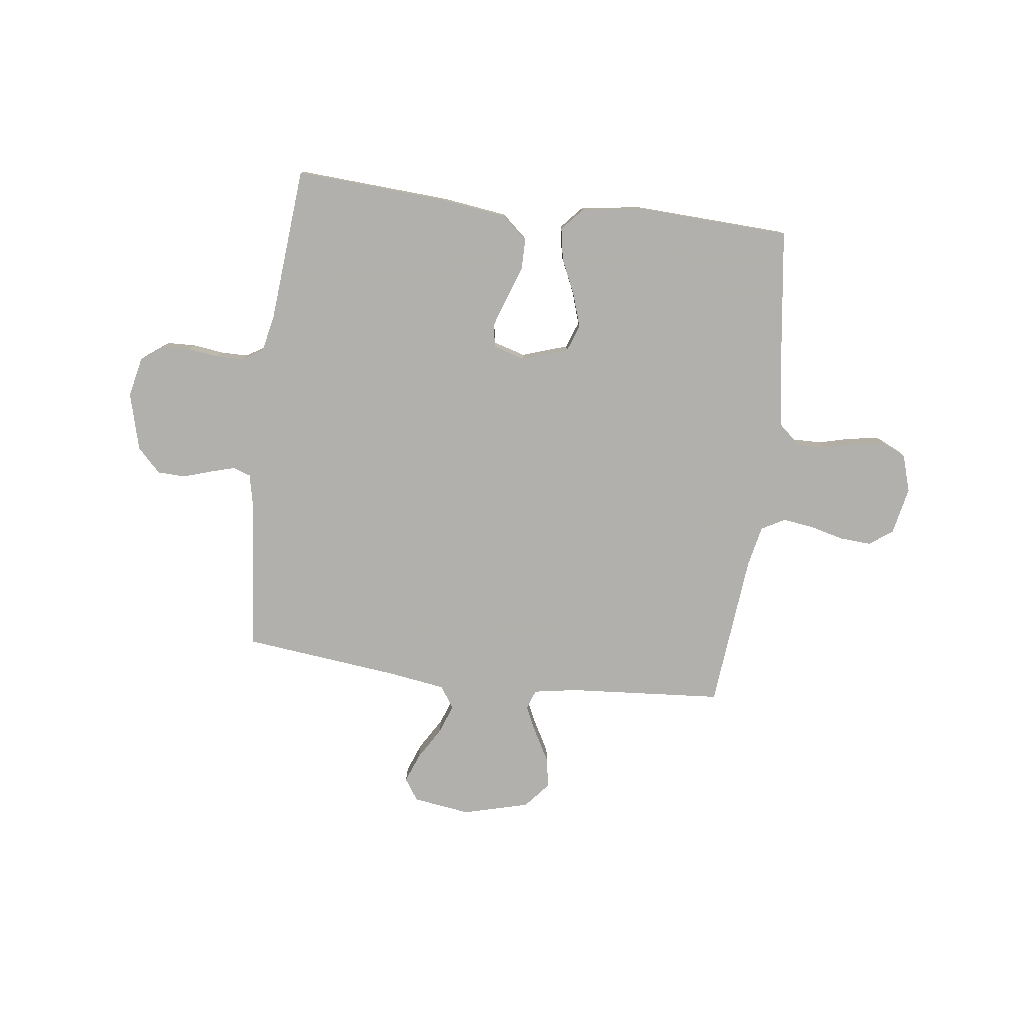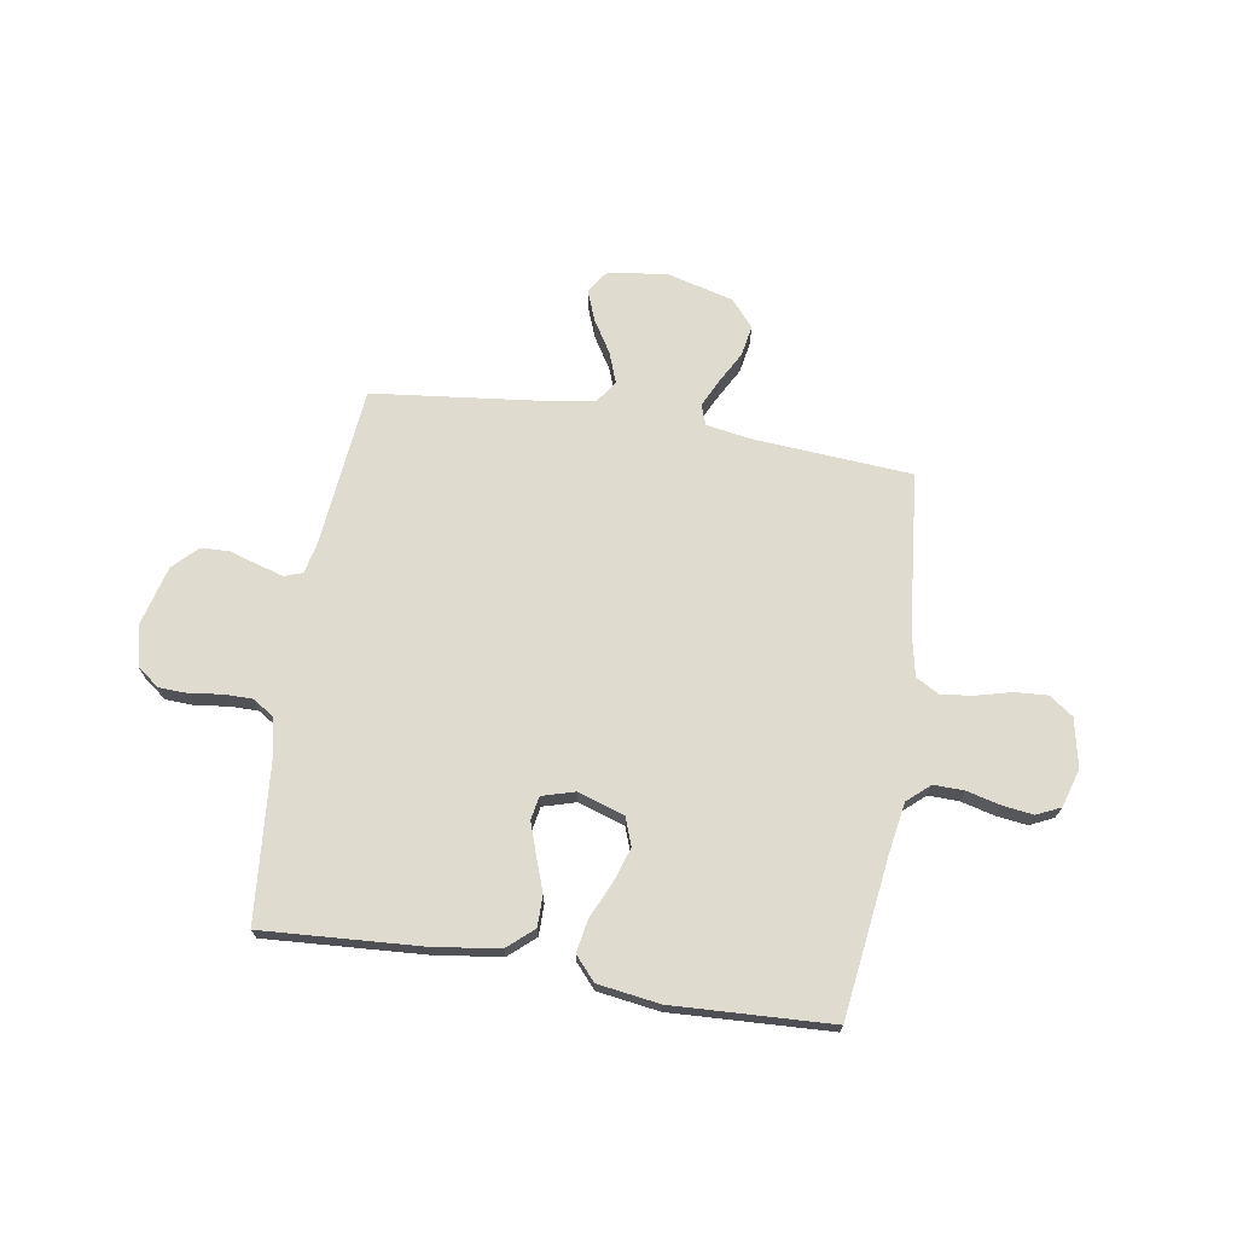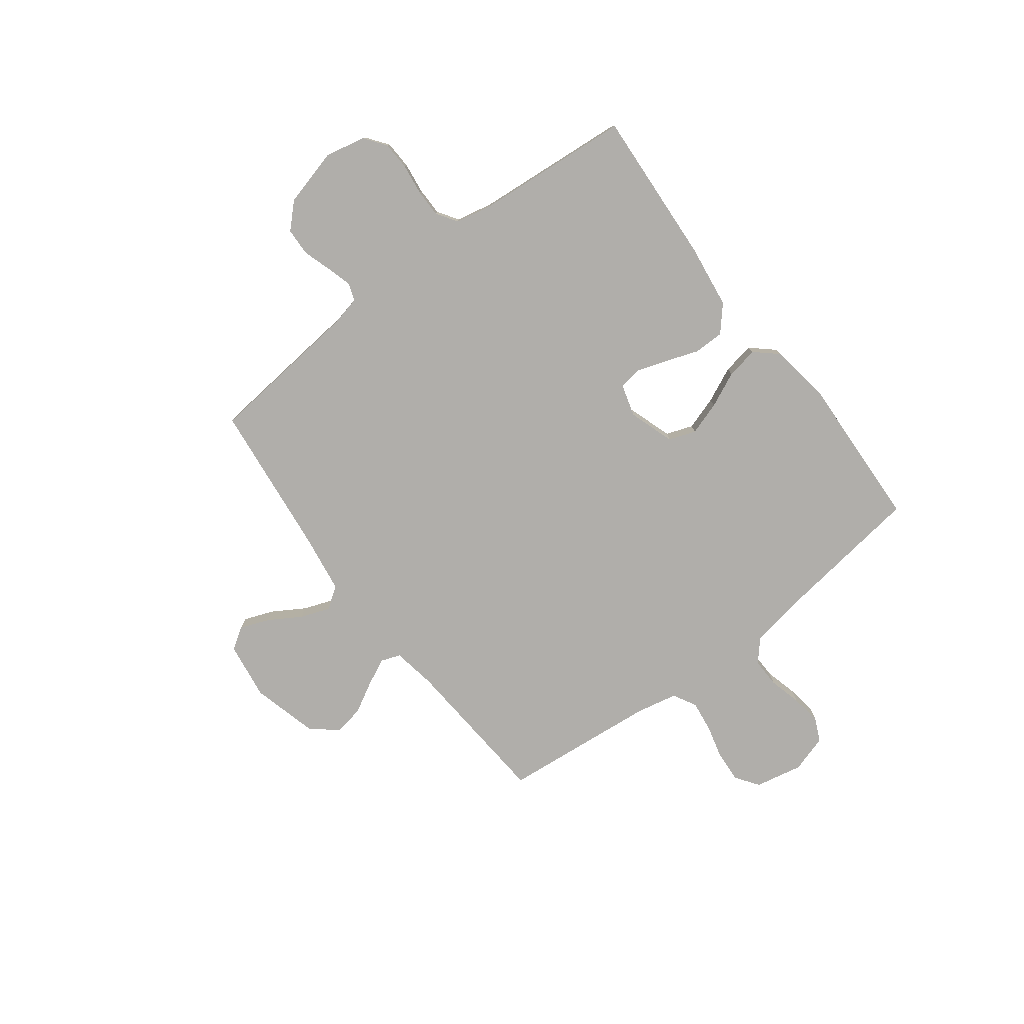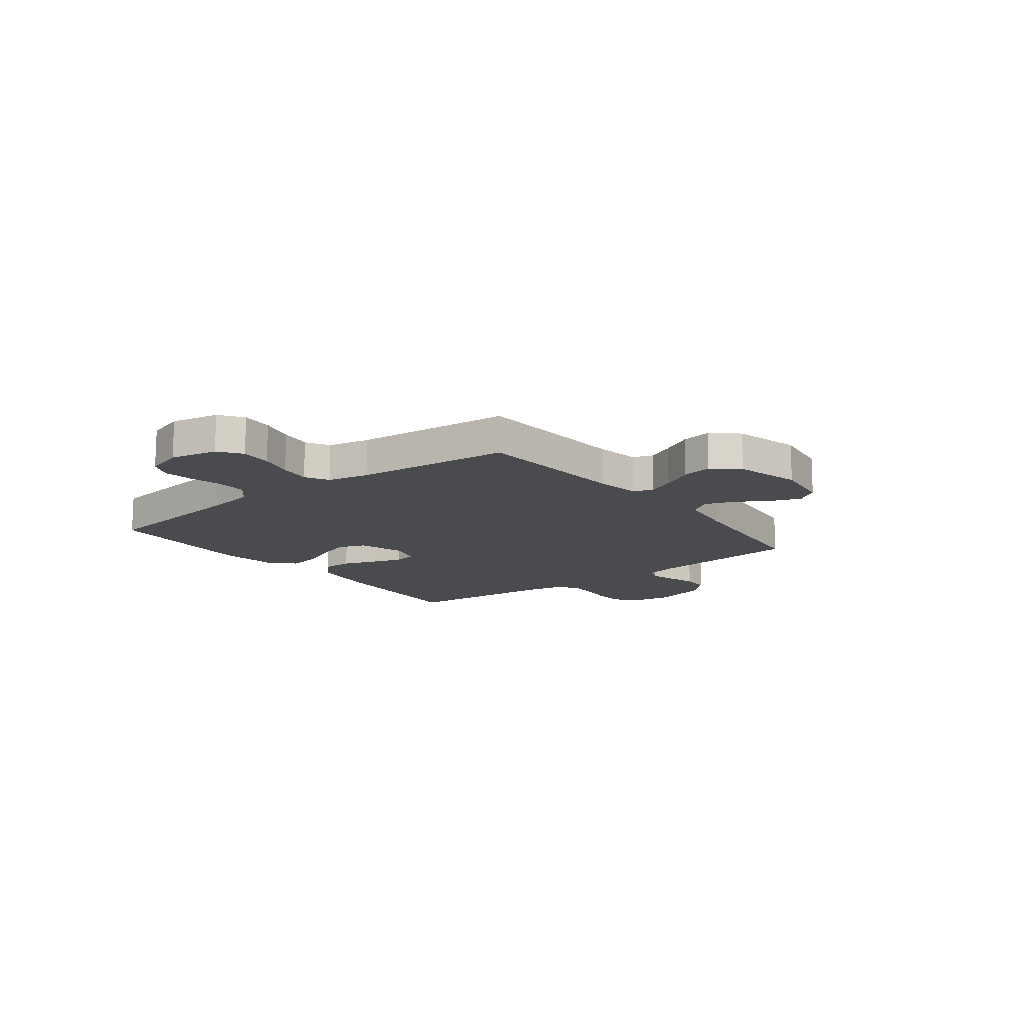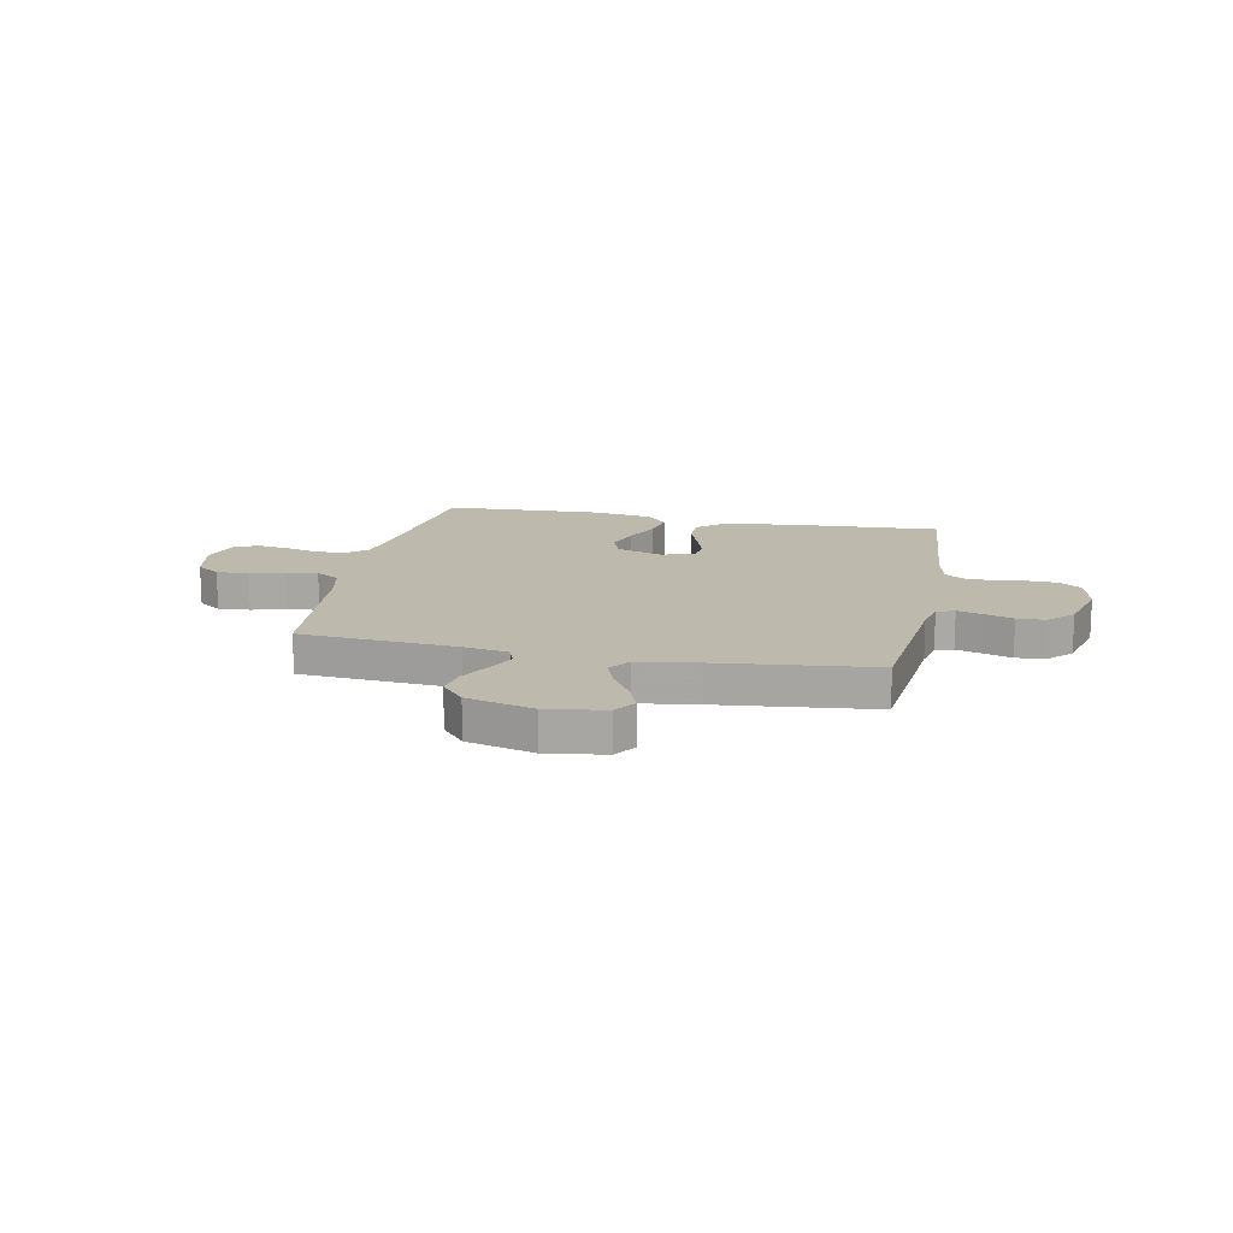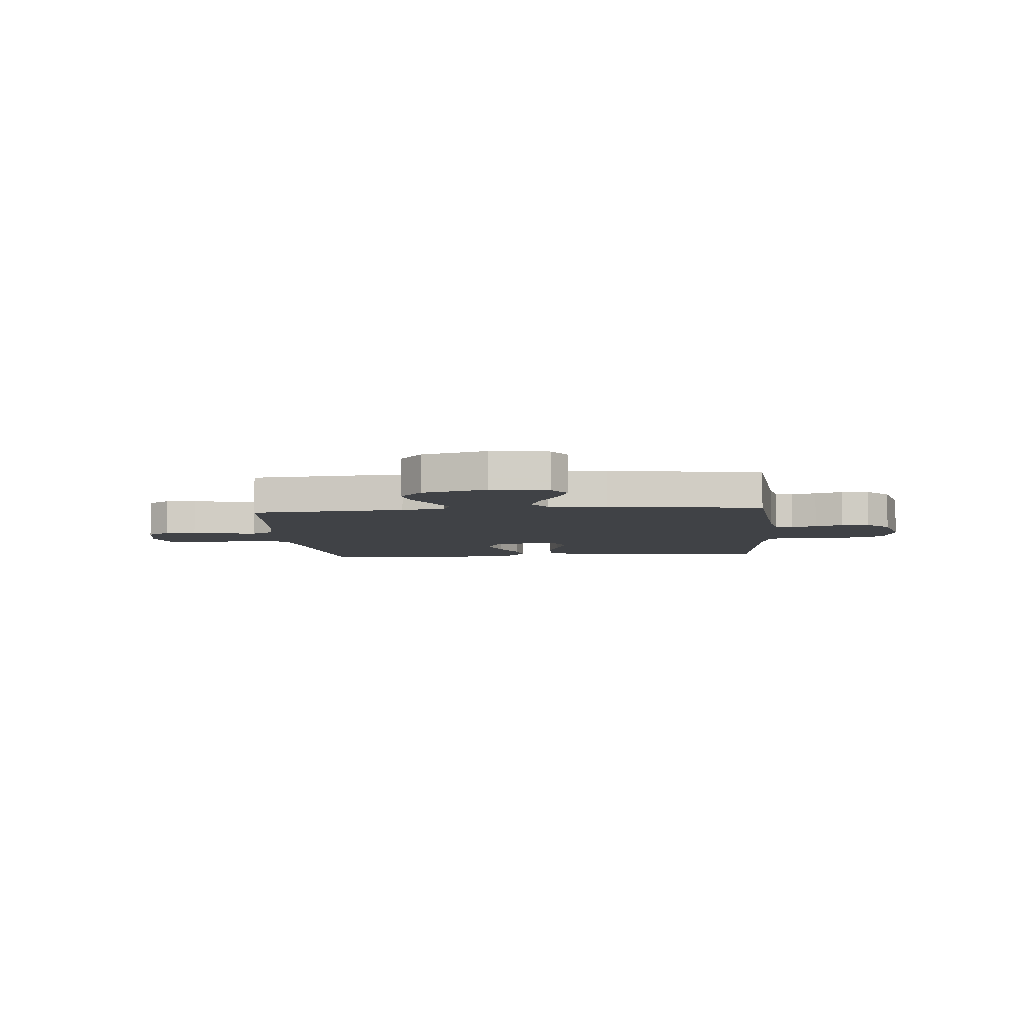
<metadata>
{"format":"obj","ext":"obj","renderer":"f3d","projection":"perspective","resolution":1024,"background":"white","views":[{"elev":-78.6,"azim":-7.1,"up":"+Y"},{"elev":70.4,"azim":9.2,"up":"+Y"},{"elev":-77.9,"azim":-52.7,"up":"+Y"},{"elev":-14.0,"azim":127.7,"up":"+Y"},{"elev":15.1,"azim":-168.4,"up":"+Y"},{"elev":-6.4,"azim":-174.9,"up":"+Y"}]}
</metadata>
<code>
v -0.5 0.07 0.5
v -0.2 0.07 0.481
v -0.076 0.07 0.464
v -0.027 0.07 0.421
v -0.027 0.07 0.362
v -0.05 0.07 0.298
v -0.07 0.07 0.239
v -0.062 0.07 0.195
v 0 0.07 0.177
v 0.088 0.07 0.206
v 0.107 0.07 0.258
v 0.086 0.07 0.323
v 0.055 0.07 0.391
v 0.044 0.07 0.453
v 0.083 0.07 0.497
v 0.2 0.07 0.514
v 0.5 0.07 0.5
v 0.539 0.07 0.2
v 0.555 0.07 0.105
v 0.597 0.07 0.068
v 0.654 0.07 0.069
v 0.717 0.07 0.085
v 0.776 0.07 0.093
v 0.821 0.07 0.072
v 0.843 0.07 0
v 0.824 0.07 -0.092
v 0.779 0.07 -0.124
v 0.718 0.07 -0.12
v 0.652 0.07 -0.103
v 0.592 0.07 -0.095
v 0.547 0.07 -0.12
v 0.53 0.07 -0.2
v 0.5 0.07 -0.5
v 0.2 0.07 -0.522
v 0.116 0.07 -0.536
v 0.102 0.07 -0.574
v 0.127 0.07 -0.626
v 0.16 0.07 -0.686
v 0.17 0.07 -0.744
v 0.127 0.07 -0.794
v 0 0.07 -0.827
v -0.111 0.07 -0.811
v -0.139 0.07 -0.769
v -0.117 0.07 -0.712
v -0.079 0.07 -0.65
v -0.058 0.07 -0.593
v -0.087 0.07 -0.551
v -0.2 0.07 -0.534
v -0.5 0.07 -0.5
v -0.53 0.07 -0.2
v -0.543 0.07 -0.14
v -0.577 0.07 -0.128
v -0.626 0.07 -0.142
v -0.68 0.07 -0.159
v -0.734 0.07 -0.157
v -0.779 0.07 -0.111
v -0.808 0.07 0
v -0.791 0.07 0.078
v -0.749 0.07 0.109
v -0.694 0.07 0.111
v -0.635 0.07 0.103
v -0.581 0.07 0.103
v -0.541 0.07 0.129
v -0.526 0.07 0.2
v -0.5 0 0.5
v -0.2 0 0.481
v -0.076 0 0.464
v -0.027 0 0.421
v -0.027 0 0.362
v -0.05 0 0.298
v -0.07 0 0.239
v -0.062 0 0.195
v 0 0 0.177
v 0.088 0 0.206
v 0.107 0 0.258
v 0.086 0 0.323
v 0.055 0 0.391
v 0.044 0 0.453
v 0.083 0 0.497
v 0.2 0 0.514
v 0.5 0 0.5
v 0.539 0 0.2
v 0.555 0 0.105
v 0.597 0 0.068
v 0.654 0 0.069
v 0.717 0 0.085
v 0.776 0 0.093
v 0.821 0 0.072
v 0.843 0 0
v 0.824 0 -0.092
v 0.779 0 -0.124
v 0.718 0 -0.12
v 0.652 0 -0.103
v 0.592 0 -0.095
v 0.547 0 -0.12
v 0.53 0 -0.2
v 0.5 0 -0.5
v 0.2 0 -0.522
v 0.116 0 -0.536
v 0.102 0 -0.574
v 0.127 0 -0.626
v 0.16 0 -0.686
v 0.17 0 -0.744
v 0.127 0 -0.794
v 0 0 -0.827
v -0.111 0 -0.811
v -0.139 0 -0.769
v -0.117 0 -0.712
v -0.079 0 -0.65
v -0.058 0 -0.593
v -0.087 0 -0.551
v -0.2 0 -0.534
v -0.5 0 -0.5
v -0.53 0 -0.2
v -0.543 0 -0.14
v -0.577 0 -0.128
v -0.626 0 -0.142
v -0.68 0 -0.159
v -0.734 0 -0.157
v -0.779 0 -0.111
v -0.808 0 0
v -0.791 0 0.078
v -0.749 0 0.109
v -0.694 0 0.111
v -0.635 0 0.103
v -0.581 0 0.103
v -0.541 0 0.129
v -0.526 0 0.2
f 59 60 61
f 58 59 61
f 57 58 61
f 56 57 61
f 55 56 61
f 54 55 61
f 53 54 61
f 52 53 61 62
f 51 52 62 63
f 48 49 50
f 51 63 64
f 50 51 64
f 48 50 64
f 47 48 64
f 43 44 45
f 42 43 45
f 41 42 45
f 40 41 45
f 39 40 45
f 38 39 45
f 37 38 45
f 36 37 45 46
f 64 1 2
f 47 64 2
f 46 47 2
f 36 46 2
f 35 36 2
f 27 28 29
f 26 27 29
f 25 26 29
f 24 25 29
f 23 24 29
f 22 23 29
f 21 22 29
f 20 21 29 30
f 19 20 30 31
f 16 17 18
f 15 16 18
f 14 15 18
f 13 14 18
f 12 13 18
f 19 31 32
f 18 19 32
f 12 18 32
f 11 12 32
f 4 5 6
f 3 4 6
f 2 3 6
f 2 6 7
f 34 35 2
f 32 33 34
f 11 32 34
f 10 11 34
f 9 10 34
f 8 9 34
f 8 34 2
f 2 7 8
f 125 124 123
f 125 123 122
f 125 122 121
f 125 121 120
f 125 120 119
f 125 119 118
f 125 118 117
f 126 125 117 116
f 127 126 116 115
f 114 113 112
f 128 127 115
f 128 115 114
f 128 114 112
f 128 112 111
f 109 108 107
f 109 107 106
f 109 106 105
f 109 105 104
f 109 104 103
f 109 103 102
f 109 102 101
f 110 109 101 100
f 66 65 128
f 66 128 111
f 66 111 110
f 66 110 100
f 66 100 99
f 93 92 91
f 93 91 90
f 93 90 89
f 93 89 88
f 93 88 87
f 93 87 86
f 93 86 85
f 94 93 85 84
f 95 94 84 83
f 82 81 80
f 82 80 79
f 82 79 78
f 82 78 77
f 82 77 76
f 96 95 83
f 96 83 82
f 96 82 76
f 96 76 75
f 70 69 68
f 70 68 67
f 70 67 66
f 71 70 66
f 66 99 98
f 98 97 96
f 98 96 75
f 98 75 74
f 98 74 73
f 98 73 72
f 66 98 72
f 72 71 66
f 1 65 66 2
f 2 66 67 3
f 3 67 68 4
f 4 68 69 5
f 5 69 70 6
f 6 70 71 7
f 7 71 72 8
f 8 72 73 9
f 9 73 74 10
f 10 74 75 11
f 11 75 76 12
f 12 76 77 13
f 13 77 78 14
f 14 78 79 15
f 15 79 80 16
f 16 80 81 17
f 17 81 82 18
f 18 82 83 19
f 19 83 84 20
f 20 84 85 21
f 21 85 86 22
f 22 86 87 23
f 23 87 88 24
f 24 88 89 25
f 25 89 90 26
f 26 90 91 27
f 27 91 92 28
f 28 92 93 29
f 29 93 94 30
f 30 94 95 31
f 31 95 96 32
f 32 96 97 33
f 33 97 98 34
f 34 98 99 35
f 35 99 100 36
f 36 100 101 37
f 37 101 102 38
f 38 102 103 39
f 39 103 104 40
f 40 104 105 41
f 41 105 106 42
f 42 106 107 43
f 43 107 108 44
f 44 108 109 45
f 45 109 110 46
f 46 110 111 47
f 47 111 112 48
f 48 112 113 49
f 49 113 114 50
f 50 114 115 51
f 51 115 116 52
f 52 116 117 53
f 53 117 118 54
f 54 118 119 55
f 55 119 120 56
f 56 120 121 57
f 57 121 122 58
f 58 122 123 59
f 59 123 124 60
f 60 124 125 61
f 61 125 126 62
f 62 126 127 63
f 63 127 128 64
f 64 128 65 1

</code>
